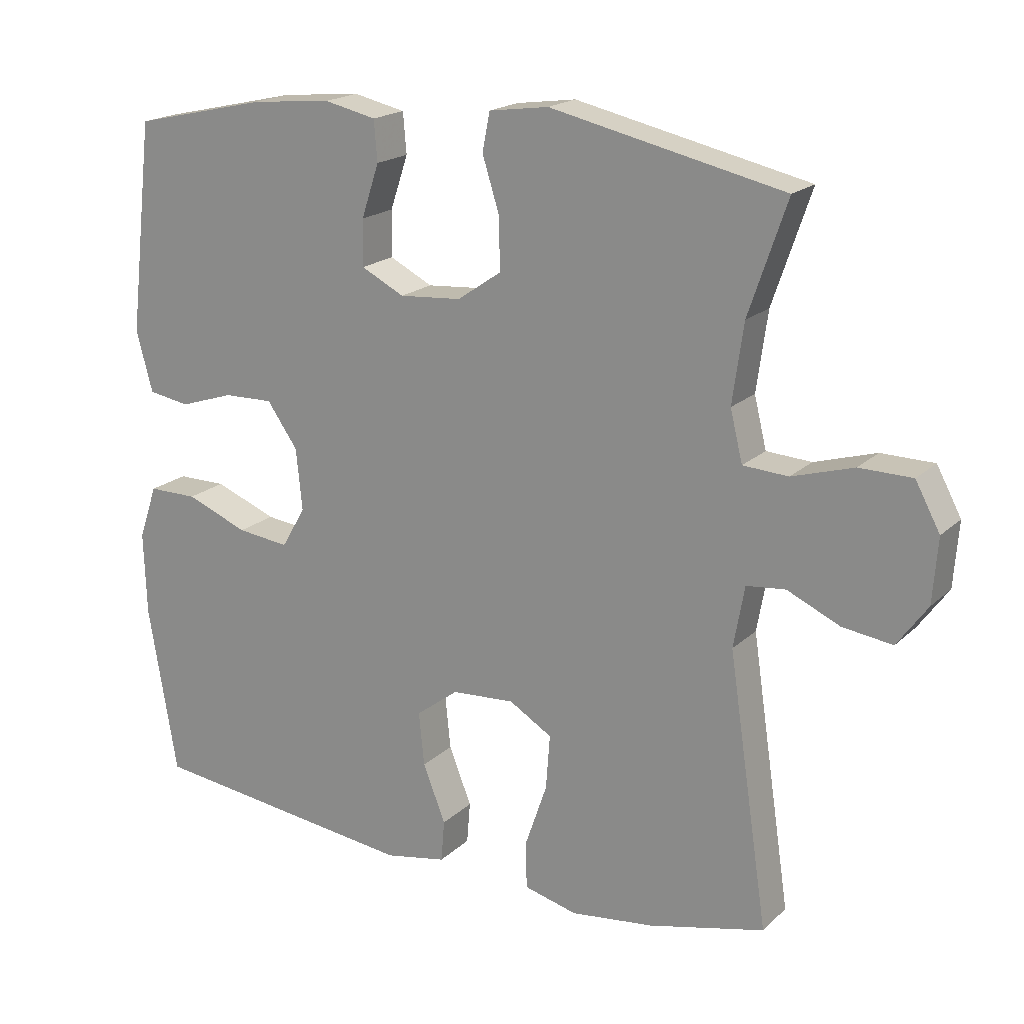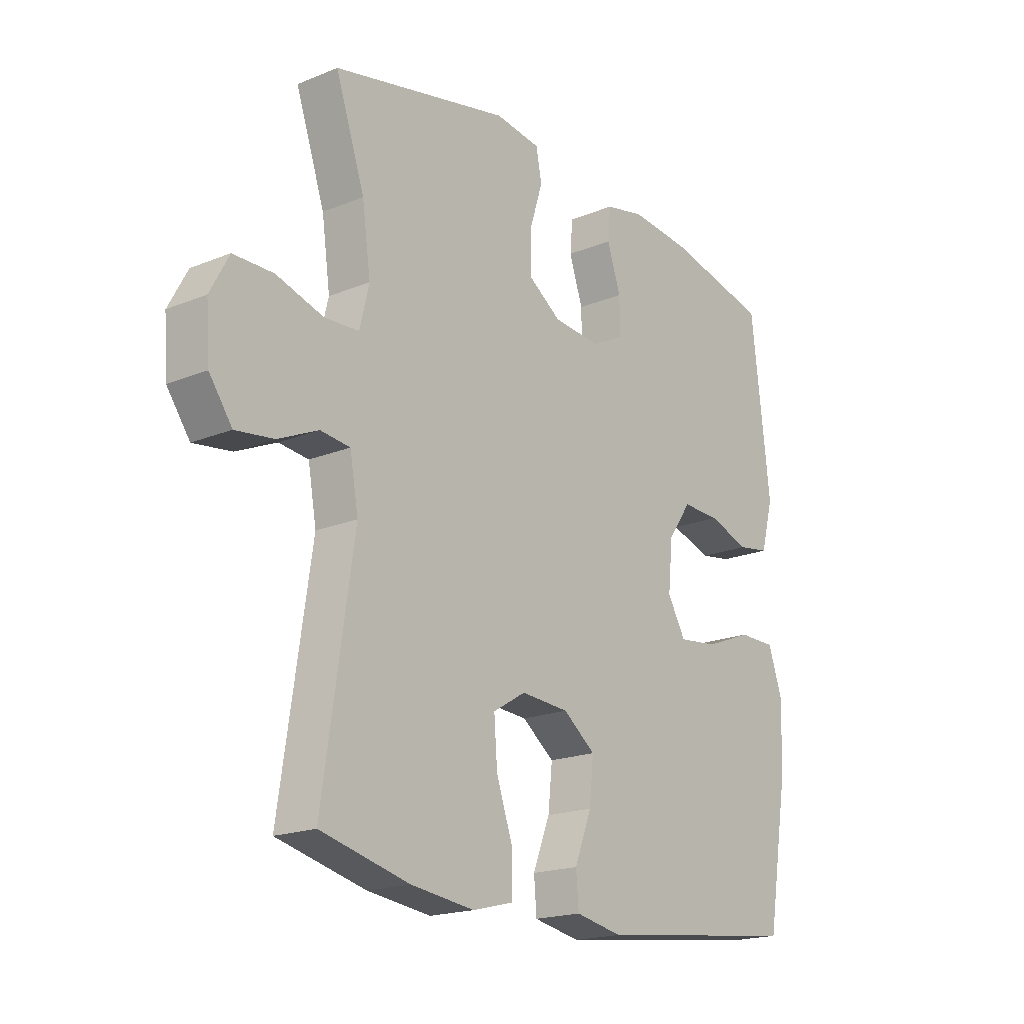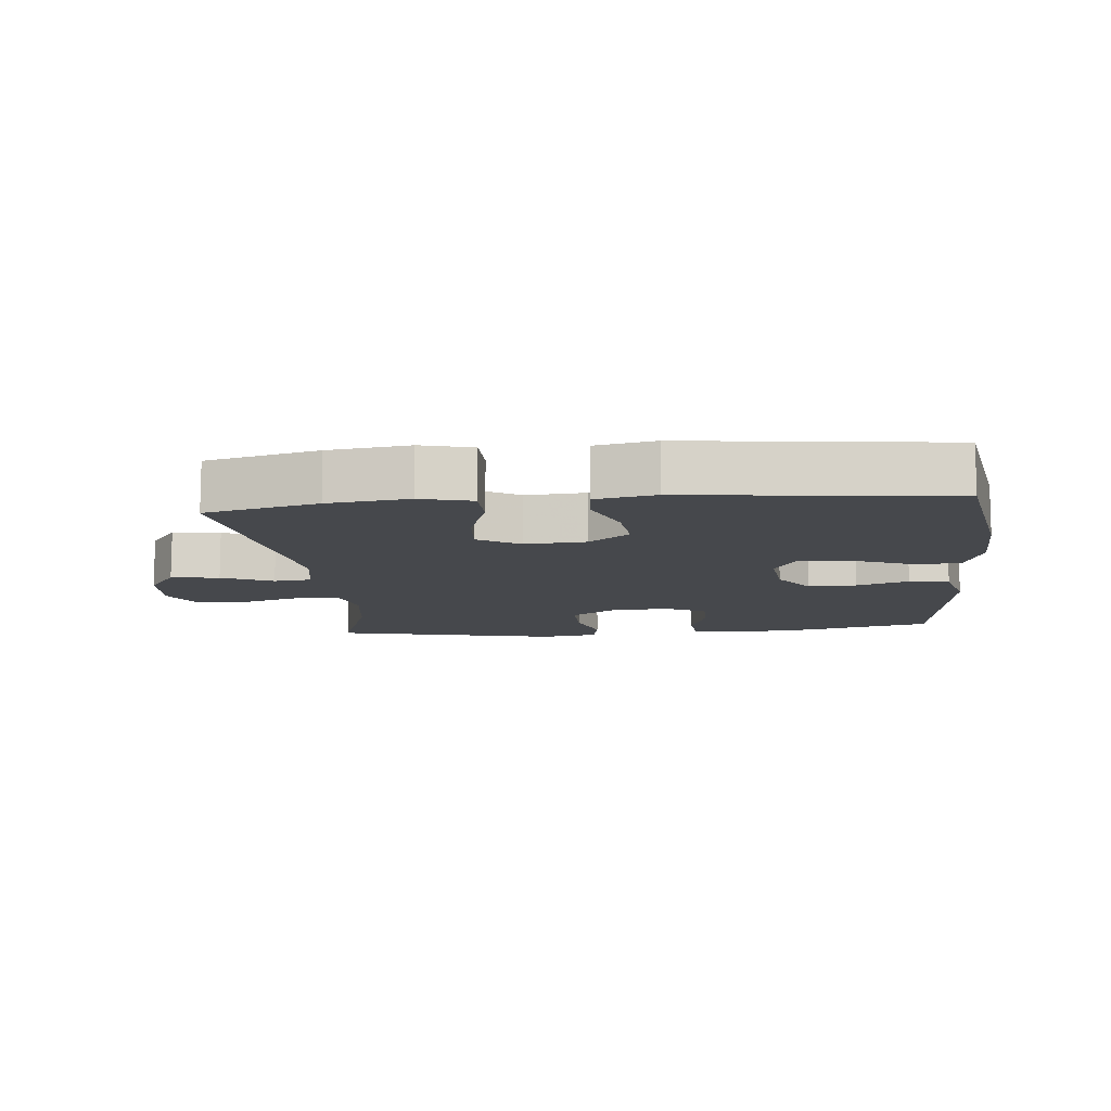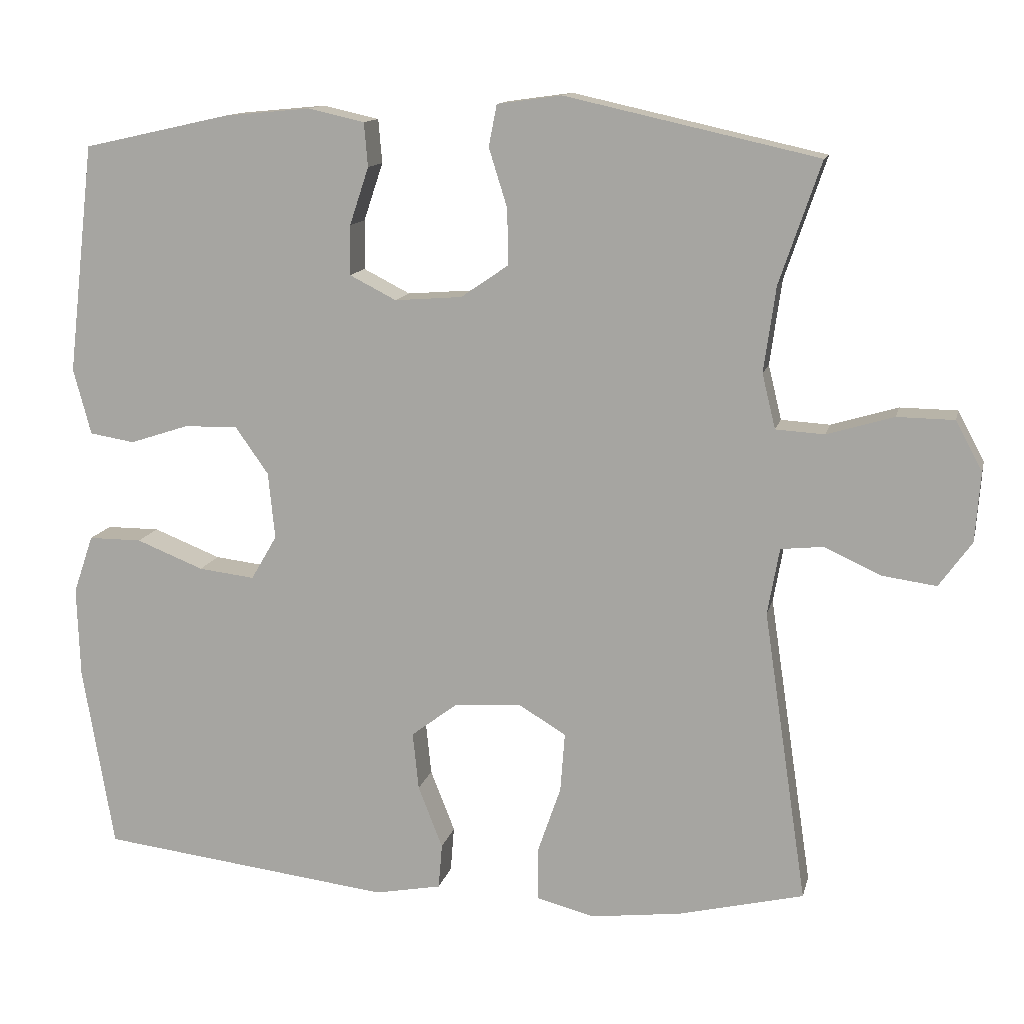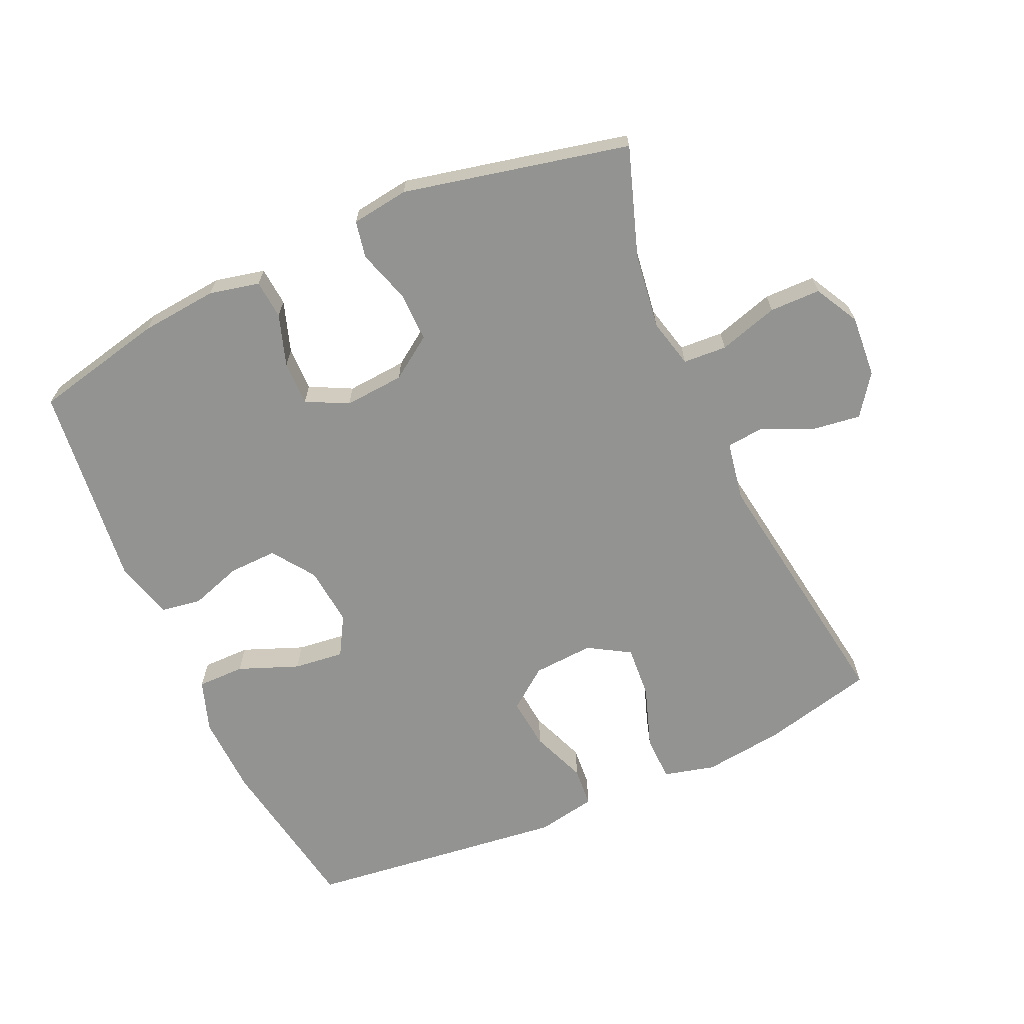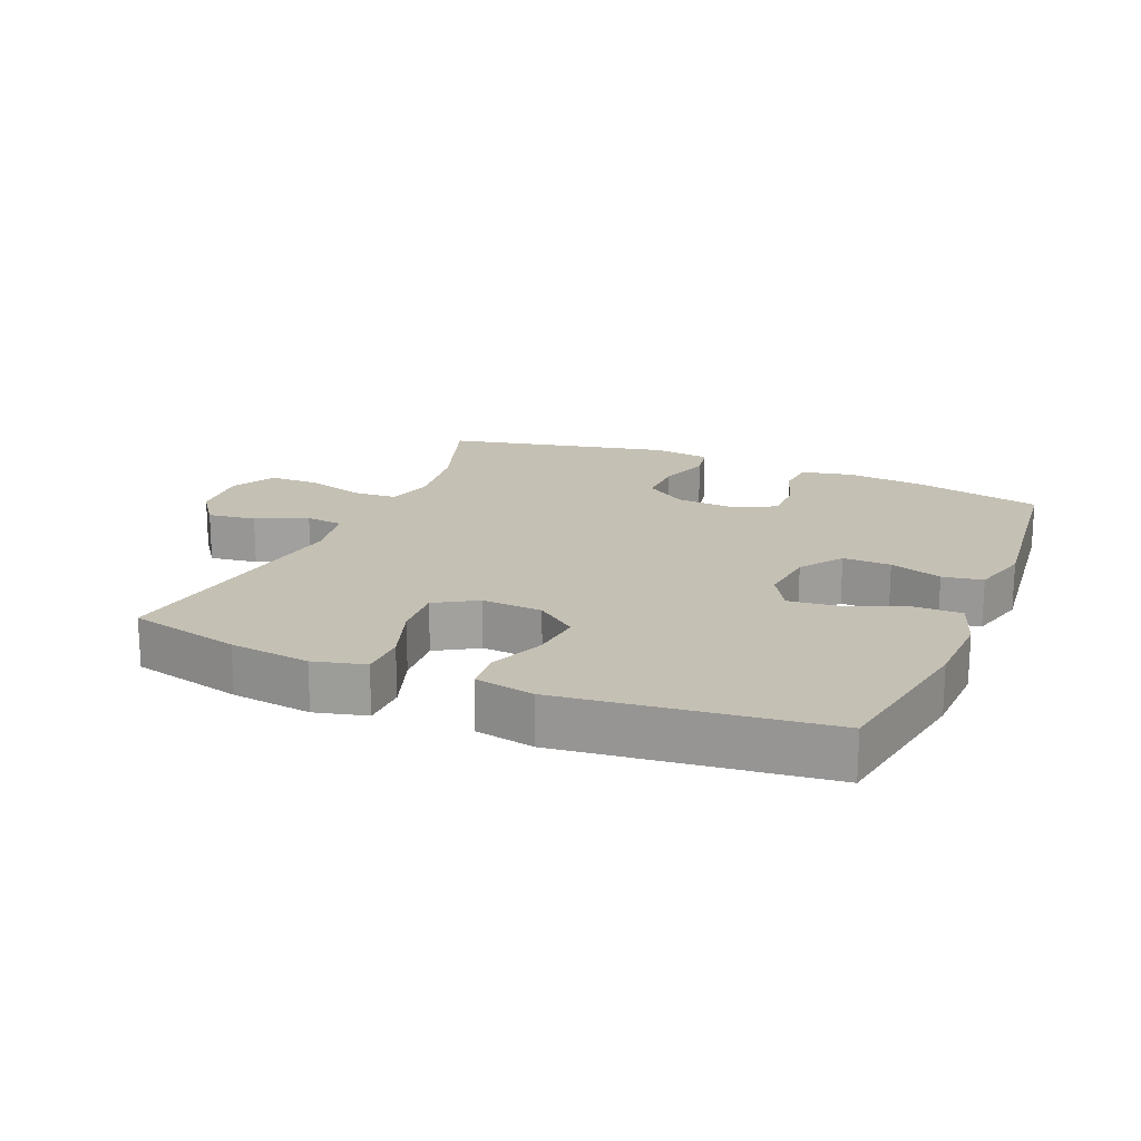
<metadata>
{"format":"obj","ext":"obj","renderer":"f3d","projection":"perspective","resolution":1024,"background":"white","views":[{"elev":18.9,"azim":31.2,"up":"+Z"},{"elev":-19.0,"azim":127.8,"up":"+Z"},{"elev":-11.1,"azim":-174.3,"up":"+Y"},{"elev":12.8,"azim":12.7,"up":"+Z"},{"elev":-66.6,"azim":24.3,"up":"+Y"},{"elev":18.3,"azim":-157.1,"up":"+Y"}]}
</metadata>
<code>
v 0.5 0.07 -0.5
v 0.33 0.07 -0.541
v 0.208 0.07 -0.556
v 0.13 0.07 -0.536
v 0.129 0.07 -0.466
v 0.161 0.07 -0.373
v 0.167 0.07 -0.293
v 0.104 0.07 -0.255
v 0.012 0.07 -0.261
v -0.05 0.07 -0.308
v -0.042 0.07 -0.386
v -0.009 0.07 -0.47
v -0.014 0.07 -0.531
v -0.104 0.07 -0.548
v -0.5 0.07 -0.5
v -0.542 0.07 -0.251
v -0.546 0.07 -0.129
v -0.519 0.07 -0.05
v -0.447 0.07 -0.05
v -0.356 0.07 -0.086
v -0.28 0.07 -0.095
v -0.245 0.07 -0.035
v -0.254 0.07 0.055
v -0.299 0.07 0.119
v -0.372 0.07 0.117
v -0.451 0.07 0.091
v -0.512 0.07 0.101
v -0.536 0.07 0.19
v -0.5 0.07 0.5
v -0.302 0.07 0.544
v -0.185 0.07 0.555
v -0.109 0.07 0.538
v -0.104 0.07 0.479
v -0.13 0.07 0.401
v -0.131 0.07 0.334
v -0.068 0.07 0.302
v 0.023 0.07 0.309
v 0.087 0.07 0.353
v 0.086 0.07 0.428
v 0.061 0.07 0.508
v 0.072 0.07 0.564
v 0.159 0.07 0.576
v 0.5 0.07 0.5
v 0.444 0.07 0.336
v 0.428 0.07 0.221
v 0.446 0.07 0.147
v 0.512 0.07 0.143
v 0.602 0.07 0.17
v 0.679 0.07 0.169
v 0.715 0.07 0.102
v 0.708 0.07 0.008
v 0.664 0.07 -0.053
v 0.591 0.07 -0.043
v 0.514 0.07 -0.008
v 0.457 0.07 -0.014
v 0.441 0.07 -0.104
v 0.5 0 -0.5
v 0.33 0 -0.541
v 0.208 0 -0.556
v 0.13 0 -0.536
v 0.129 0 -0.466
v 0.161 0 -0.373
v 0.167 0 -0.293
v 0.104 0 -0.255
v 0.012 0 -0.261
v -0.05 0 -0.308
v -0.042 0 -0.386
v -0.009 0 -0.47
v -0.014 0 -0.531
v -0.104 0 -0.548
v -0.5 0 -0.5
v -0.542 0 -0.251
v -0.546 0 -0.129
v -0.519 0 -0.05
v -0.447 0 -0.05
v -0.356 0 -0.086
v -0.28 0 -0.095
v -0.245 0 -0.035
v -0.254 0 0.055
v -0.299 0 0.119
v -0.372 0 0.117
v -0.451 0 0.091
v -0.512 0 0.101
v -0.536 0 0.19
v -0.5 0 0.5
v -0.302 0 0.544
v -0.185 0 0.555
v -0.109 0 0.538
v -0.104 0 0.479
v -0.13 0 0.401
v -0.131 0 0.334
v -0.068 0 0.302
v 0.023 0 0.309
v 0.087 0 0.353
v 0.086 0 0.428
v 0.061 0 0.508
v 0.072 0 0.564
v 0.159 0 0.576
v 0.5 0 0.5
v 0.444 0 0.336
v 0.428 0 0.221
v 0.446 0 0.147
v 0.512 0 0.143
v 0.602 0 0.17
v 0.679 0 0.169
v 0.715 0 0.102
v 0.708 0 0.008
v 0.664 0 -0.053
v 0.591 0 -0.043
v 0.514 0 -0.008
v 0.457 0 -0.014
v 0.441 0 -0.104
f 52 53 54
f 51 52 54
f 50 51 54
f 49 50 54
f 48 49 54
f 47 48 54
f 46 47 54 55
f 45 46 55 56
f 42 43 44
f 41 42 44
f 40 41 44
f 39 40 44
f 38 39 44 45
f 37 38 45 56
f 32 33 34
f 31 32 34
f 30 31 34
f 29 30 34
f 28 29 34
f 27 28 34
f 26 27 34
f 25 26 34
f 24 25 34 35
f 23 24 35 36
f 18 19 20
f 17 18 20
f 16 17 20
f 15 16 20
f 14 15 20
f 13 14 20
f 12 13 20
f 11 12 20
f 10 11 20 21
f 9 10 21 22
f 4 5 6
f 3 4 6
f 2 3 6
f 1 2 6
f 56 1 6
f 56 6 7
f 36 37 56
f 23 36 56
f 22 23 56
f 9 22 56
f 8 9 56
f 7 8 56
f 110 109 108
f 110 108 107
f 110 107 106
f 110 106 105
f 110 105 104
f 110 104 103
f 111 110 103 102
f 112 111 102 101
f 100 99 98
f 100 98 97
f 100 97 96
f 100 96 95
f 101 100 95 94
f 112 101 94 93
f 90 89 88
f 90 88 87
f 90 87 86
f 90 86 85
f 90 85 84
f 90 84 83
f 90 83 82
f 90 82 81
f 91 90 81 80
f 92 91 80 79
f 76 75 74
f 76 74 73
f 76 73 72
f 76 72 71
f 76 71 70
f 76 70 69
f 76 69 68
f 76 68 67
f 77 76 67 66
f 78 77 66 65
f 62 61 60
f 62 60 59
f 62 59 58
f 62 58 57
f 62 57 112
f 63 62 112
f 112 93 92
f 112 92 79
f 112 79 78
f 112 78 65
f 112 65 64
f 112 64 63
f 1 57 58 2
f 2 58 59 3
f 3 59 60 4
f 4 60 61 5
f 5 61 62 6
f 6 62 63 7
f 7 63 64 8
f 8 64 65 9
f 9 65 66 10
f 10 66 67 11
f 11 67 68 12
f 12 68 69 13
f 13 69 70 14
f 14 70 71 15
f 15 71 72 16
f 16 72 73 17
f 17 73 74 18
f 18 74 75 19
f 19 75 76 20
f 20 76 77 21
f 21 77 78 22
f 22 78 79 23
f 23 79 80 24
f 24 80 81 25
f 25 81 82 26
f 26 82 83 27
f 27 83 84 28
f 28 84 85 29
f 29 85 86 30
f 30 86 87 31
f 31 87 88 32
f 32 88 89 33
f 33 89 90 34
f 34 90 91 35
f 35 91 92 36
f 36 92 93 37
f 37 93 94 38
f 38 94 95 39
f 39 95 96 40
f 40 96 97 41
f 41 97 98 42
f 42 98 99 43
f 43 99 100 44
f 44 100 101 45
f 45 101 102 46
f 46 102 103 47
f 47 103 104 48
f 48 104 105 49
f 49 105 106 50
f 50 106 107 51
f 51 107 108 52
f 52 108 109 53
f 53 109 110 54
f 54 110 111 55
f 55 111 112 56
f 56 112 57 1

</code>
